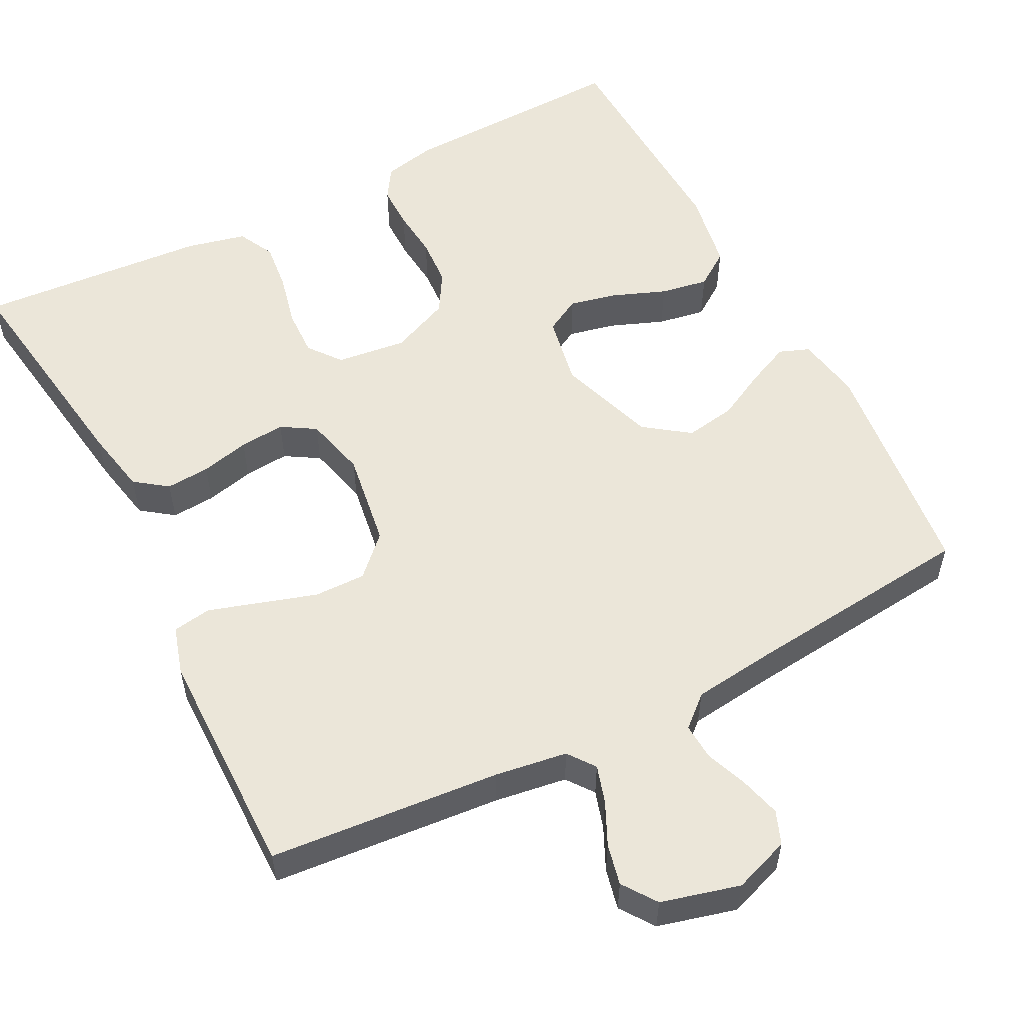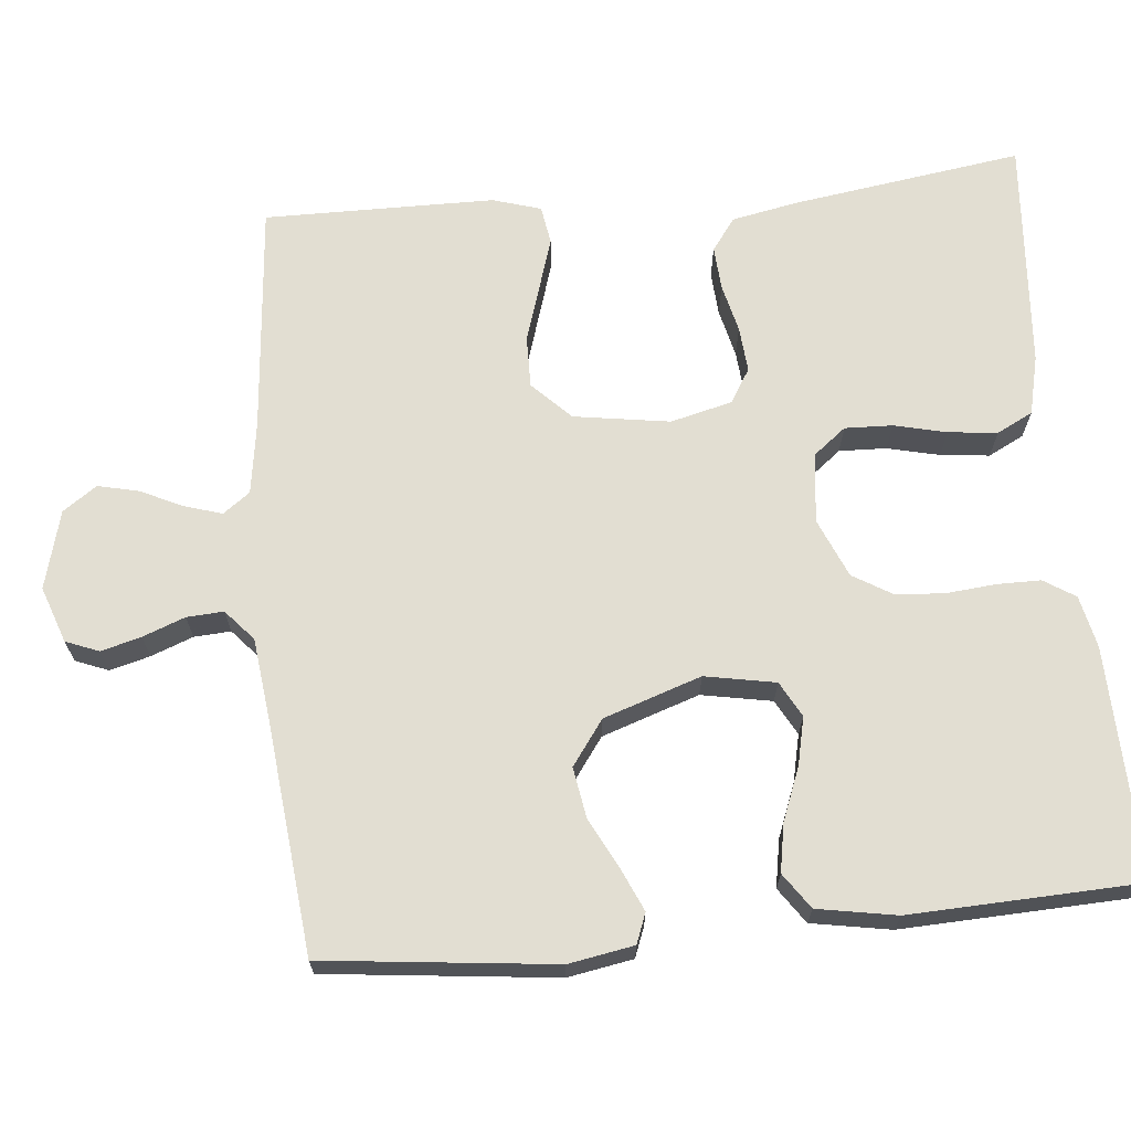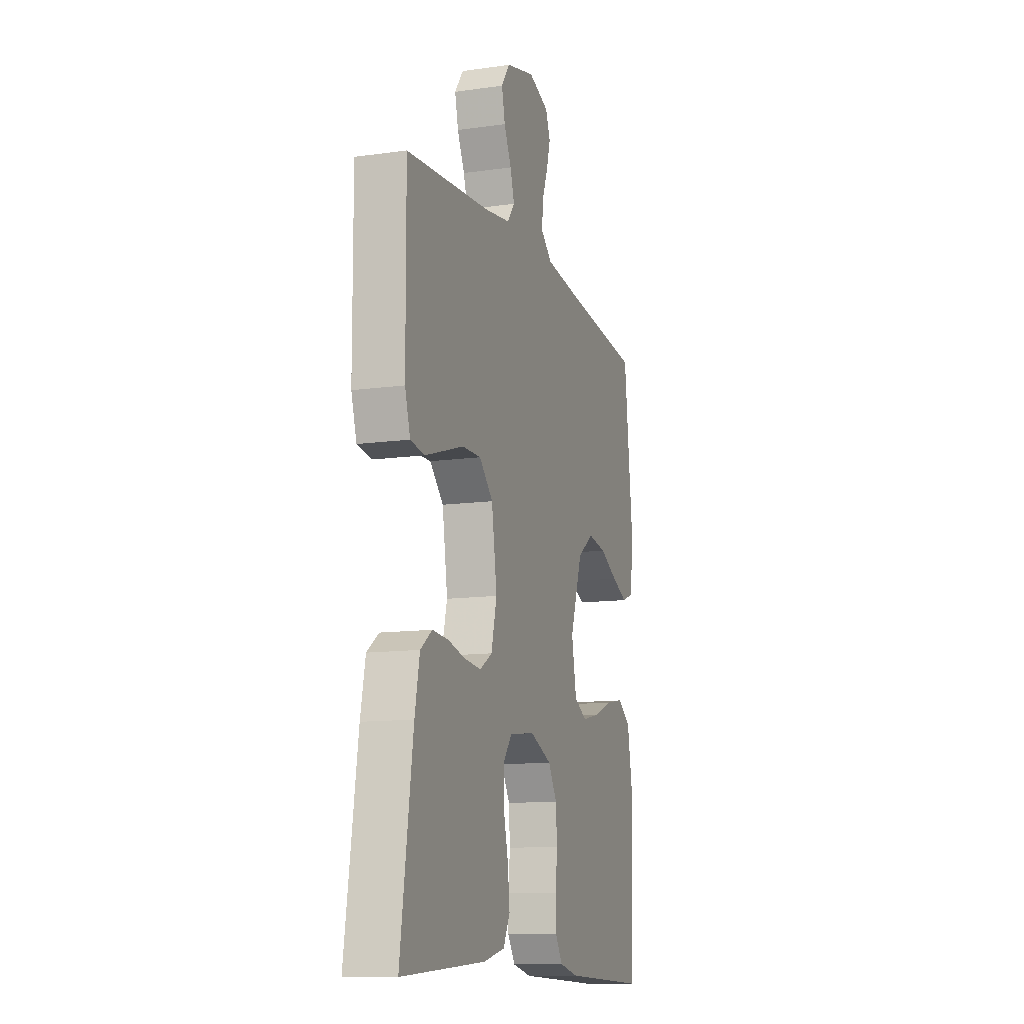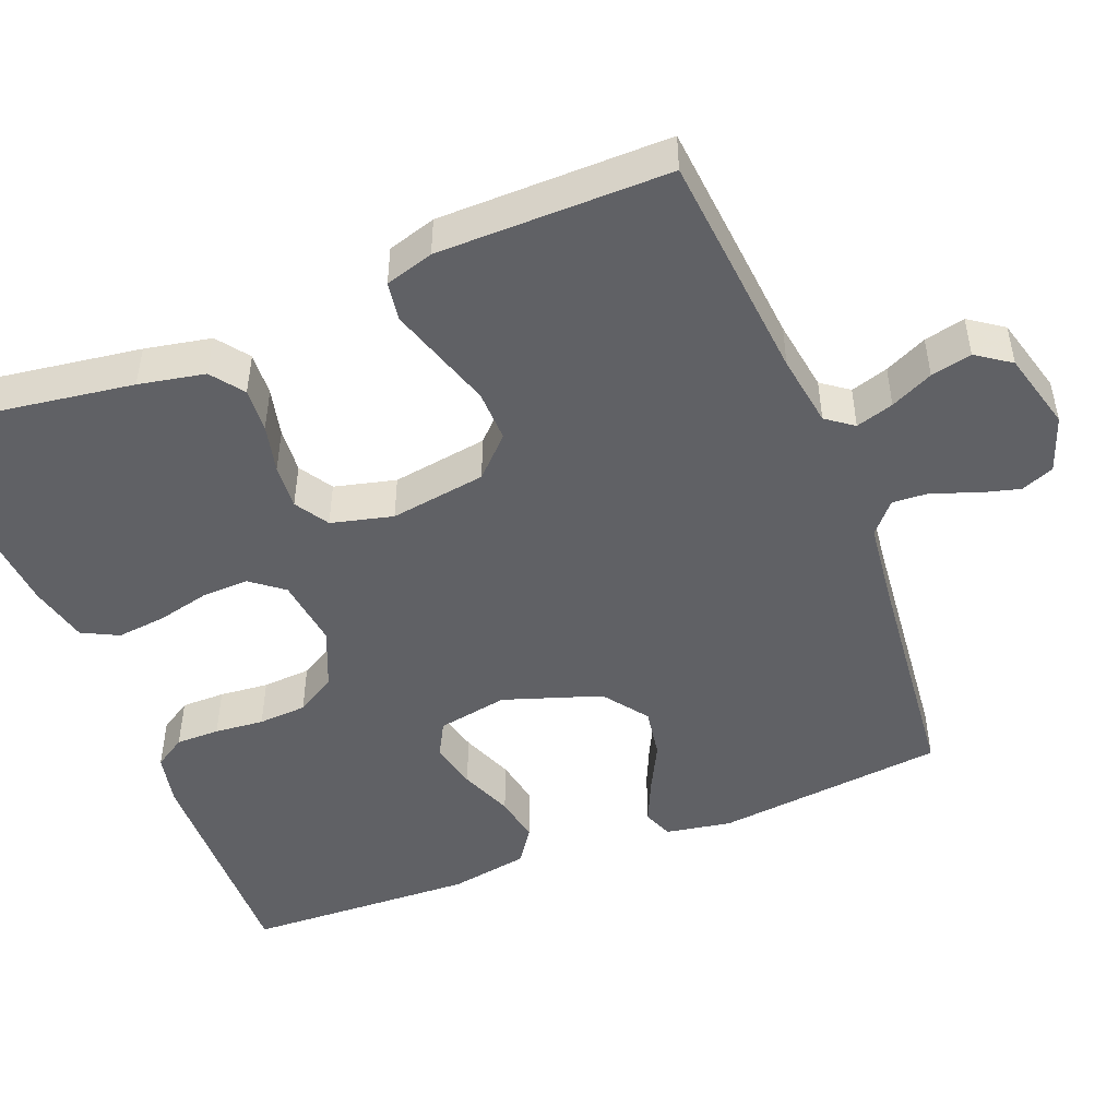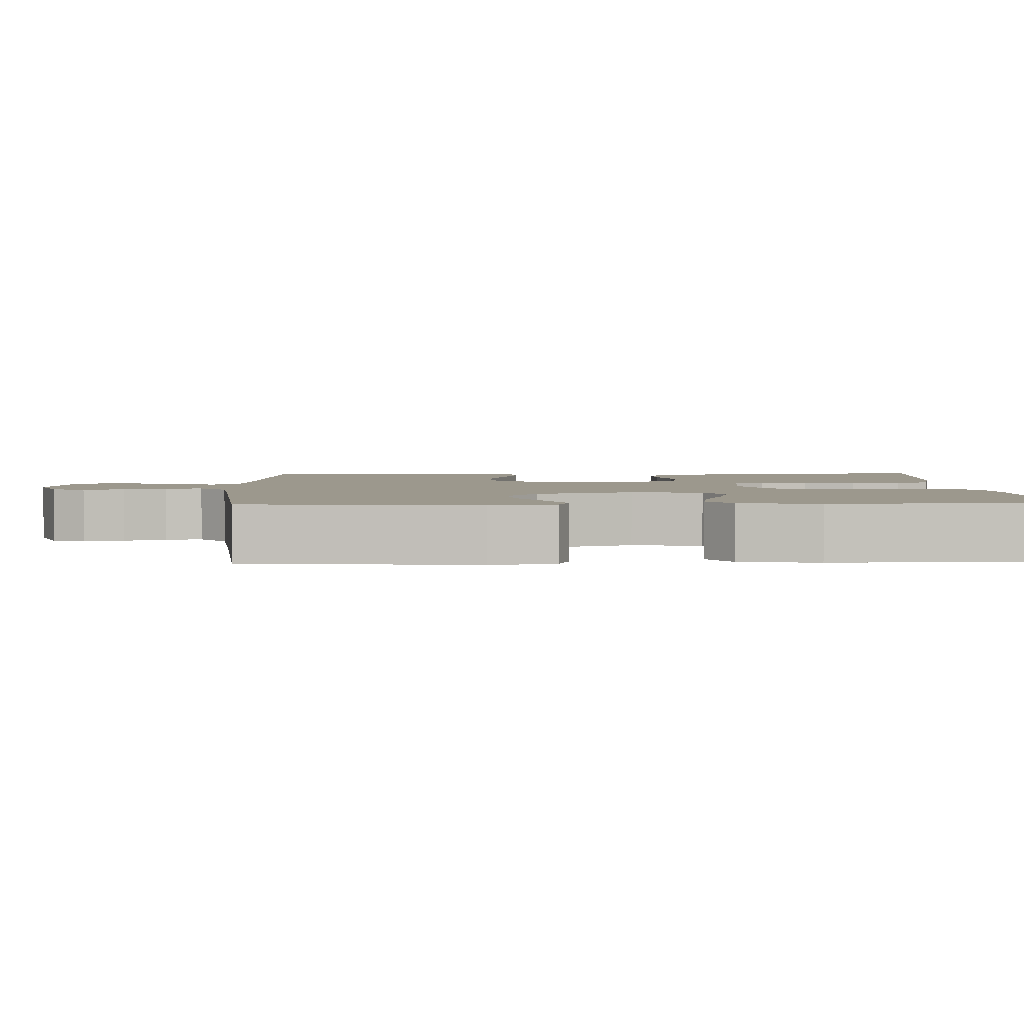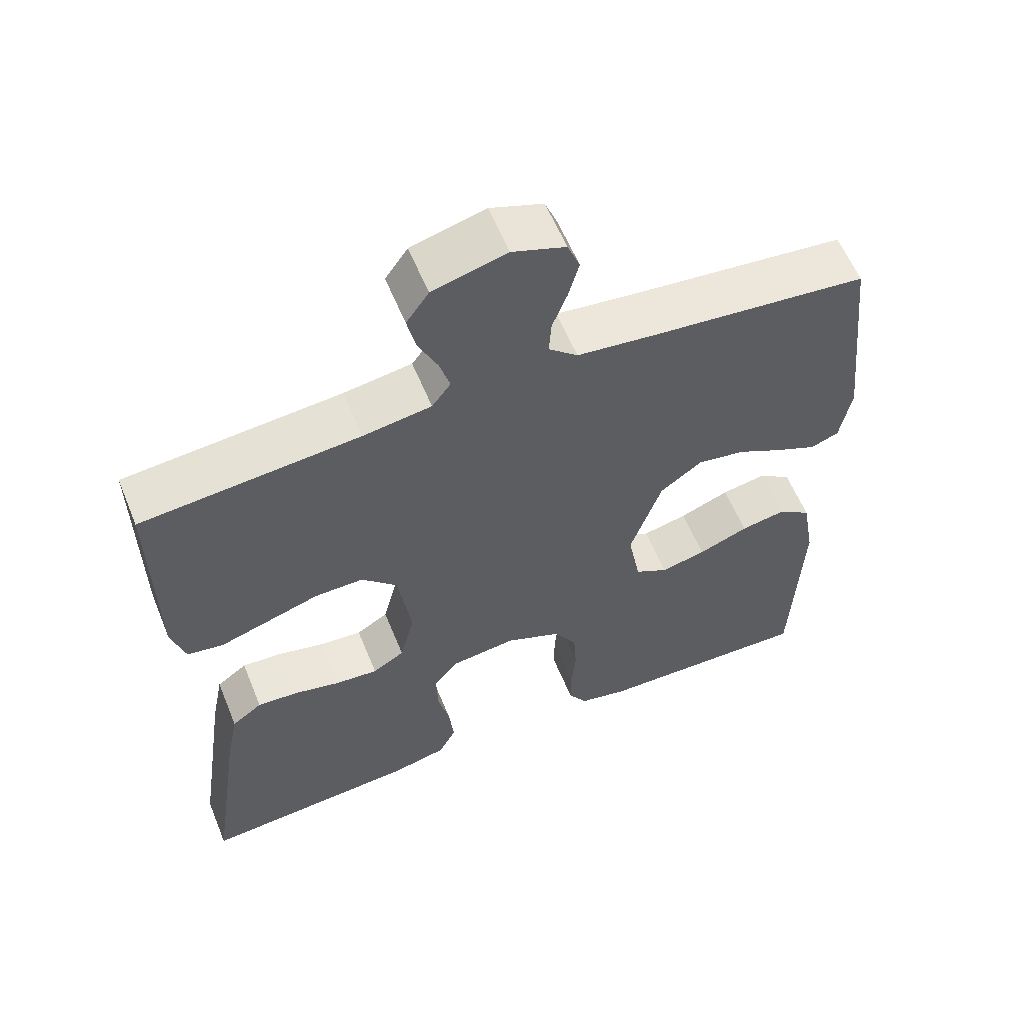
<metadata>
{"format":"obj","ext":"obj","renderer":"f3d","projection":"perspective","resolution":1024,"background":"white","views":[{"elev":55.2,"azim":-27.3,"up":"+Y"},{"elev":68.0,"azim":84.6,"up":"+Y"},{"elev":-12.2,"azim":-71.6,"up":"+Z"},{"elev":-48.1,"azim":-68.3,"up":"+Y"},{"elev":3.0,"azim":87.9,"up":"+Y"},{"elev":59.0,"azim":-22.2,"up":"+Z"}]}
</metadata>
<code>
v 0.5 0.07 0.5
v 0.533 0.07 0.2
v 0.518 0.07 0.115
v 0.479 0.07 0.1
v 0.423 0.07 0.125
v 0.359 0.07 0.158
v 0.293 0.07 0.169
v 0.235 0.07 0.127
v 0.192 0.07 0
v 0.209 0.07 -0.092
v 0.255 0.07 -0.117
v 0.317 0.07 -0.103
v 0.386 0.07 -0.076
v 0.448 0.07 -0.065
v 0.494 0.07 -0.097
v 0.512 0.07 -0.2
v 0.5 0.07 -0.5
v 0.2 0.07 -0.491
v 0.132 0.07 -0.476
v 0.106 0.07 -0.435
v 0.106 0.07 -0.378
v 0.112 0.07 -0.314
v 0.108 0.07 -0.251
v 0.077 0.07 -0.199
v 0 0.07 -0.166
v -0.091 0.07 -0.177
v -0.124 0.07 -0.219
v -0.122 0.07 -0.281
v -0.106 0.07 -0.349
v -0.099 0.07 -0.413
v -0.123 0.07 -0.46
v -0.2 0.07 -0.478
v -0.5 0.07 -0.5
v -0.456 0.07 -0.2
v -0.439 0.07 -0.114
v -0.397 0.07 -0.083
v -0.34 0.07 -0.087
v -0.277 0.07 -0.102
v -0.218 0.07 -0.107
v -0.174 0.07 -0.08
v -0.154 0.07 0
v -0.173 0.07 0.125
v -0.222 0.07 0.174
v -0.289 0.07 0.173
v -0.362 0.07 0.15
v -0.429 0.07 0.129
v -0.479 0.07 0.137
v -0.498 0.07 0.2
v -0.5 0.07 0.5
v -0.2 0.07 0.526
v -0.106 0.07 0.54
v -0.08 0.07 0.575
v -0.095 0.07 0.624
v -0.121 0.07 0.679
v -0.133 0.07 0.732
v -0.102 0.07 0.776
v 0 0.07 0.803
v 0.073 0.07 0.777
v 0.09 0.07 0.734
v 0.076 0.07 0.682
v 0.055 0.07 0.627
v 0.052 0.07 0.579
v 0.092 0.07 0.544
v 0.2 0.07 0.531
v 0.5 0 0.5
v 0.533 0 0.2
v 0.518 0 0.115
v 0.479 0 0.1
v 0.423 0 0.125
v 0.359 0 0.158
v 0.293 0 0.169
v 0.235 0 0.127
v 0.192 0 0
v 0.209 0 -0.092
v 0.255 0 -0.117
v 0.317 0 -0.103
v 0.386 0 -0.076
v 0.448 0 -0.065
v 0.494 0 -0.097
v 0.512 0 -0.2
v 0.5 0 -0.5
v 0.2 0 -0.491
v 0.132 0 -0.476
v 0.106 0 -0.435
v 0.106 0 -0.378
v 0.112 0 -0.314
v 0.108 0 -0.251
v 0.077 0 -0.199
v 0 0 -0.166
v -0.091 0 -0.177
v -0.124 0 -0.219
v -0.122 0 -0.281
v -0.106 0 -0.349
v -0.099 0 -0.413
v -0.123 0 -0.46
v -0.2 0 -0.478
v -0.5 0 -0.5
v -0.456 0 -0.2
v -0.439 0 -0.114
v -0.397 0 -0.083
v -0.34 0 -0.087
v -0.277 0 -0.102
v -0.218 0 -0.107
v -0.174 0 -0.08
v -0.154 0 0
v -0.173 0 0.125
v -0.222 0 0.174
v -0.289 0 0.173
v -0.362 0 0.15
v -0.429 0 0.129
v -0.479 0 0.137
v -0.498 0 0.2
v -0.5 0 0.5
v -0.2 0 0.526
v -0.106 0 0.54
v -0.08 0 0.575
v -0.095 0 0.624
v -0.121 0 0.679
v -0.133 0 0.732
v -0.102 0 0.776
v 0 0 0.803
v 0.073 0 0.777
v 0.09 0 0.734
v 0.076 0 0.682
v 0.055 0 0.627
v 0.052 0 0.579
v 0.092 0 0.544
v 0.2 0 0.531
f 58 59 60 61
f 56 57 58 61
f 56 61 62
f 53 54 55 56
f 52 53 56 62
f 51 52 62 63
f 47 48 49 50
f 44 45 46 47
f 44 47 50 51
f 35 36 37 38
f 35 38 39
f 34 35 39
f 33 34 39
f 32 33 39 40
f 28 29 30 31
f 27 28 31 32
f 19 20 21 22
f 19 22 23
f 18 19 23
f 17 18 23
f 16 17 23 24
f 12 13 14 15
f 11 12 15 16
f 3 4 5 6
f 1 2 3 6
f 64 1 6 7
f 63 64 7 8
f 43 44 51 63
f 42 43 63 8
f 41 42 8 9
f 27 32 40 41
f 26 27 41
f 25 26 41 9
f 11 16 24 25
f 10 11 25
f 9 10 25
f 125 124 123 122
f 125 122 121 120
f 126 125 120
f 120 119 118 117
f 126 120 117 116
f 127 126 116 115
f 114 113 112 111
f 111 110 109 108
f 115 114 111 108
f 102 101 100 99
f 103 102 99
f 103 99 98
f 103 98 97
f 104 103 97 96
f 95 94 93 92
f 96 95 92 91
f 86 85 84 83
f 87 86 83
f 87 83 82
f 87 82 81
f 88 87 81 80
f 79 78 77 76
f 80 79 76 75
f 70 69 68 67
f 70 67 66 65
f 71 70 65 128
f 72 71 128 127
f 127 115 108 107
f 72 127 107 106
f 73 72 106 105
f 105 104 96 91
f 105 91 90
f 73 105 90 89
f 89 88 80 75
f 89 75 74
f 89 74 73
f 1 65 66 2
f 2 66 67 3
f 3 67 68 4
f 4 68 69 5
f 5 69 70 6
f 6 70 71 7
f 7 71 72 8
f 8 72 73 9
f 9 73 74 10
f 10 74 75 11
f 11 75 76 12
f 12 76 77 13
f 13 77 78 14
f 14 78 79 15
f 15 79 80 16
f 16 80 81 17
f 17 81 82 18
f 18 82 83 19
f 19 83 84 20
f 20 84 85 21
f 21 85 86 22
f 22 86 87 23
f 23 87 88 24
f 24 88 89 25
f 25 89 90 26
f 26 90 91 27
f 27 91 92 28
f 28 92 93 29
f 29 93 94 30
f 30 94 95 31
f 31 95 96 32
f 32 96 97 33
f 33 97 98 34
f 34 98 99 35
f 35 99 100 36
f 36 100 101 37
f 37 101 102 38
f 38 102 103 39
f 39 103 104 40
f 40 104 105 41
f 41 105 106 42
f 42 106 107 43
f 43 107 108 44
f 44 108 109 45
f 45 109 110 46
f 46 110 111 47
f 47 111 112 48
f 48 112 113 49
f 49 113 114 50
f 50 114 115 51
f 51 115 116 52
f 52 116 117 53
f 53 117 118 54
f 54 118 119 55
f 55 119 120 56
f 56 120 121 57
f 57 121 122 58
f 58 122 123 59
f 59 123 124 60
f 60 124 125 61
f 61 125 126 62
f 62 126 127 63
f 63 127 128 64
f 64 128 65 1

</code>
